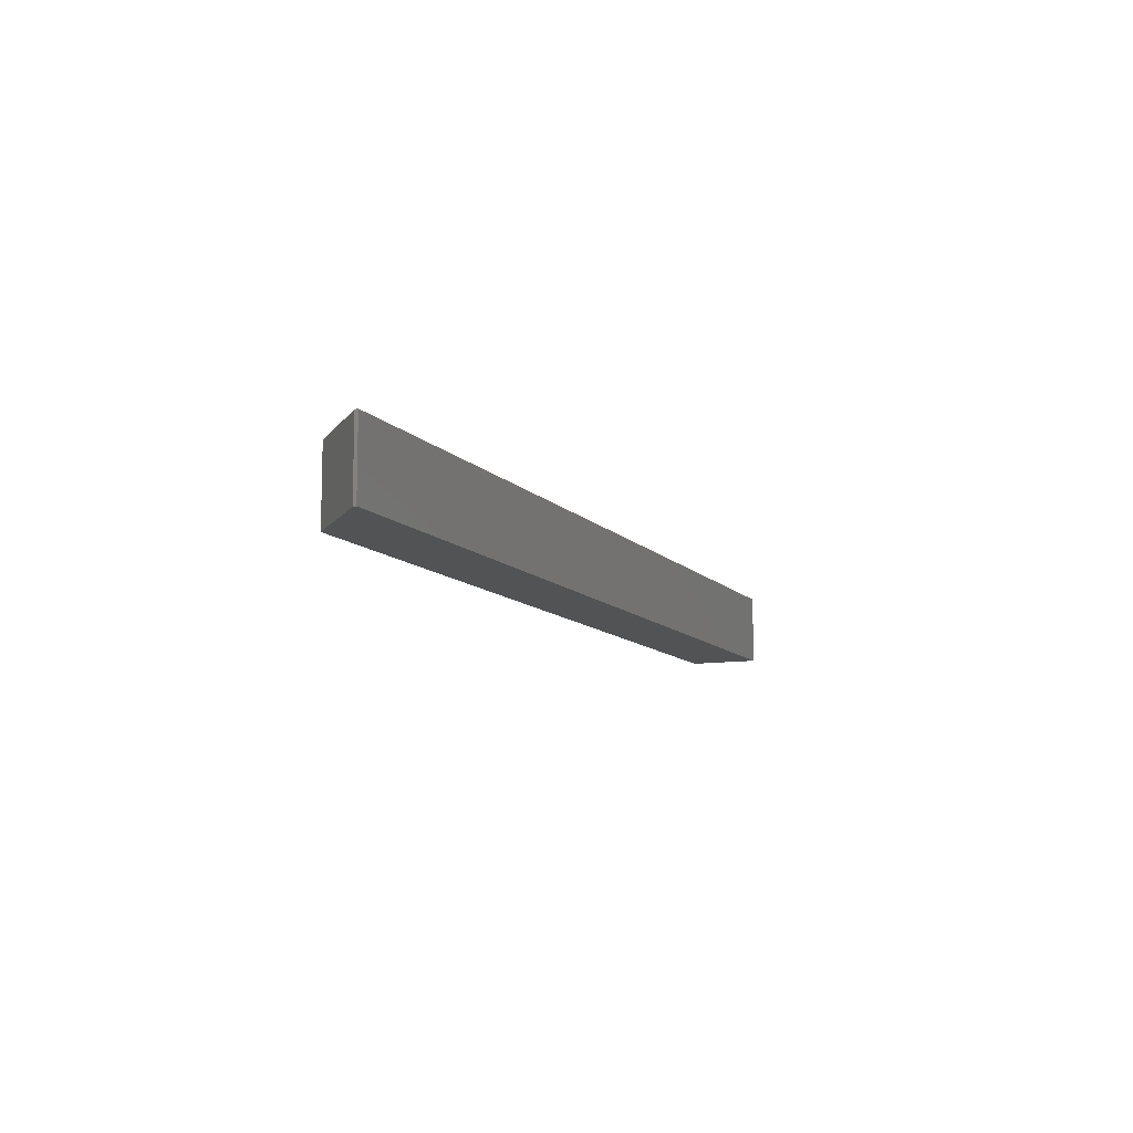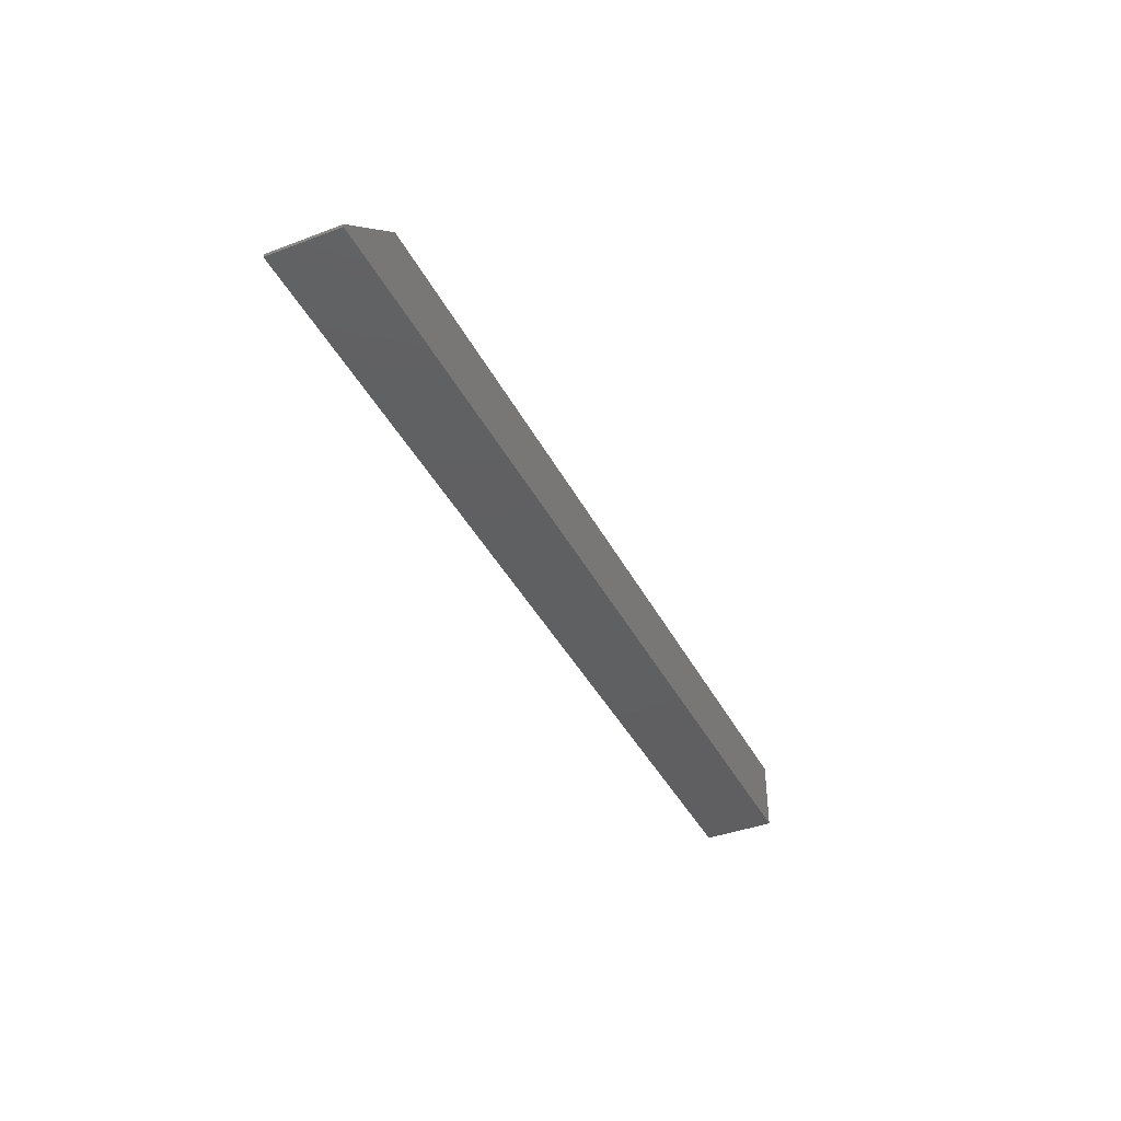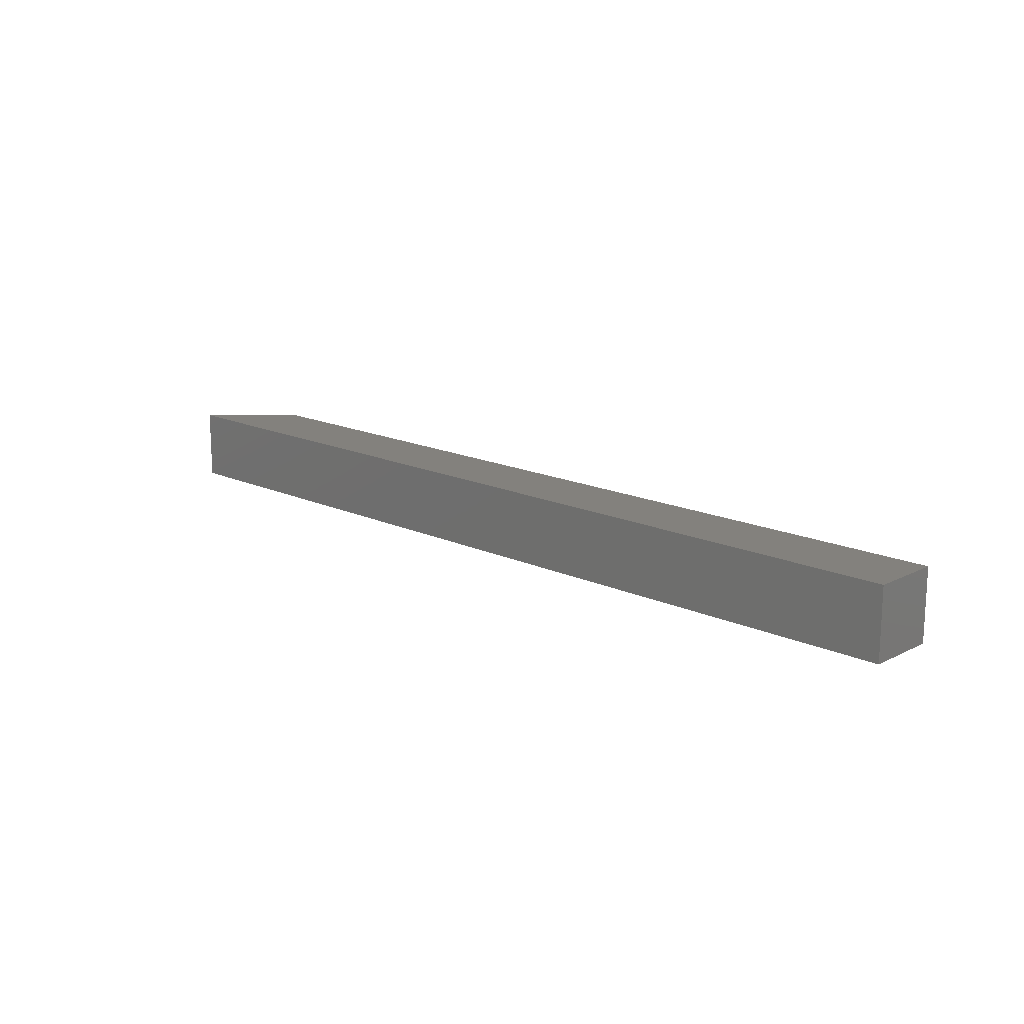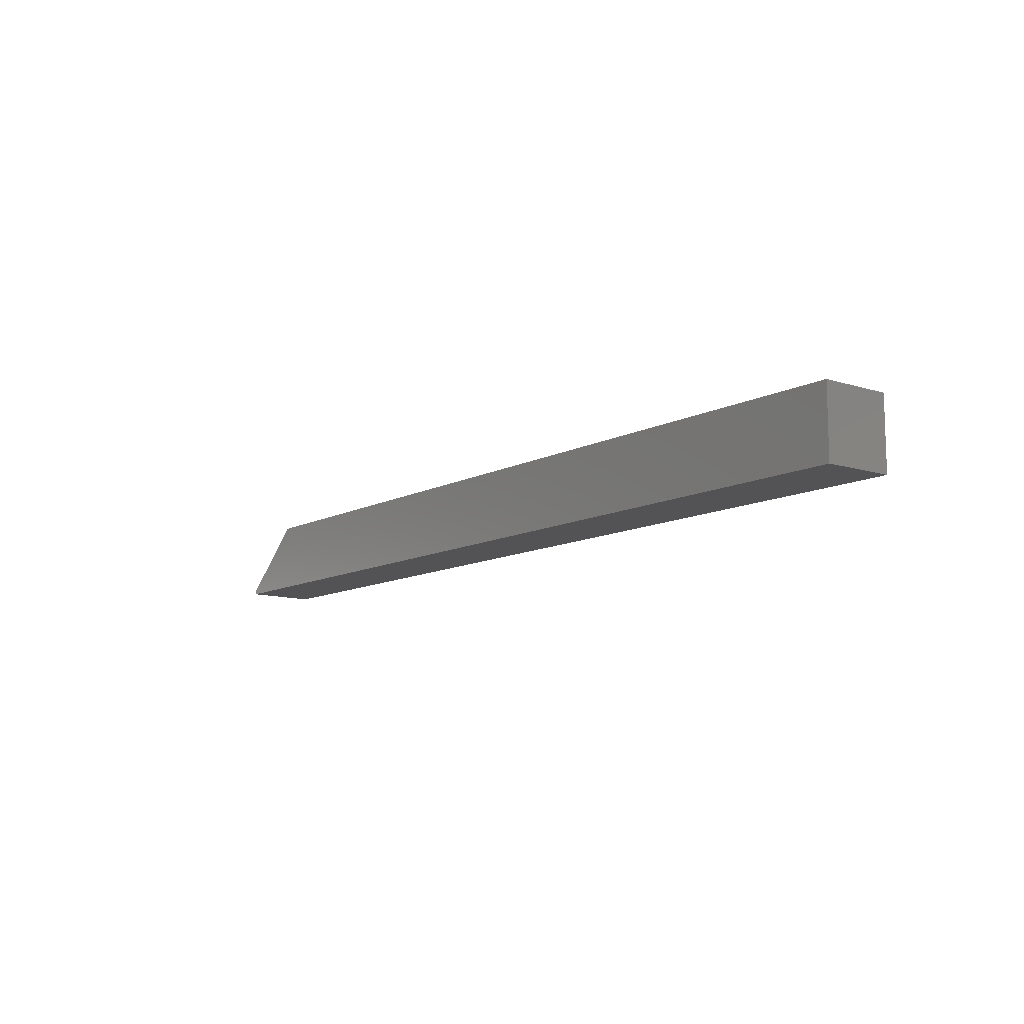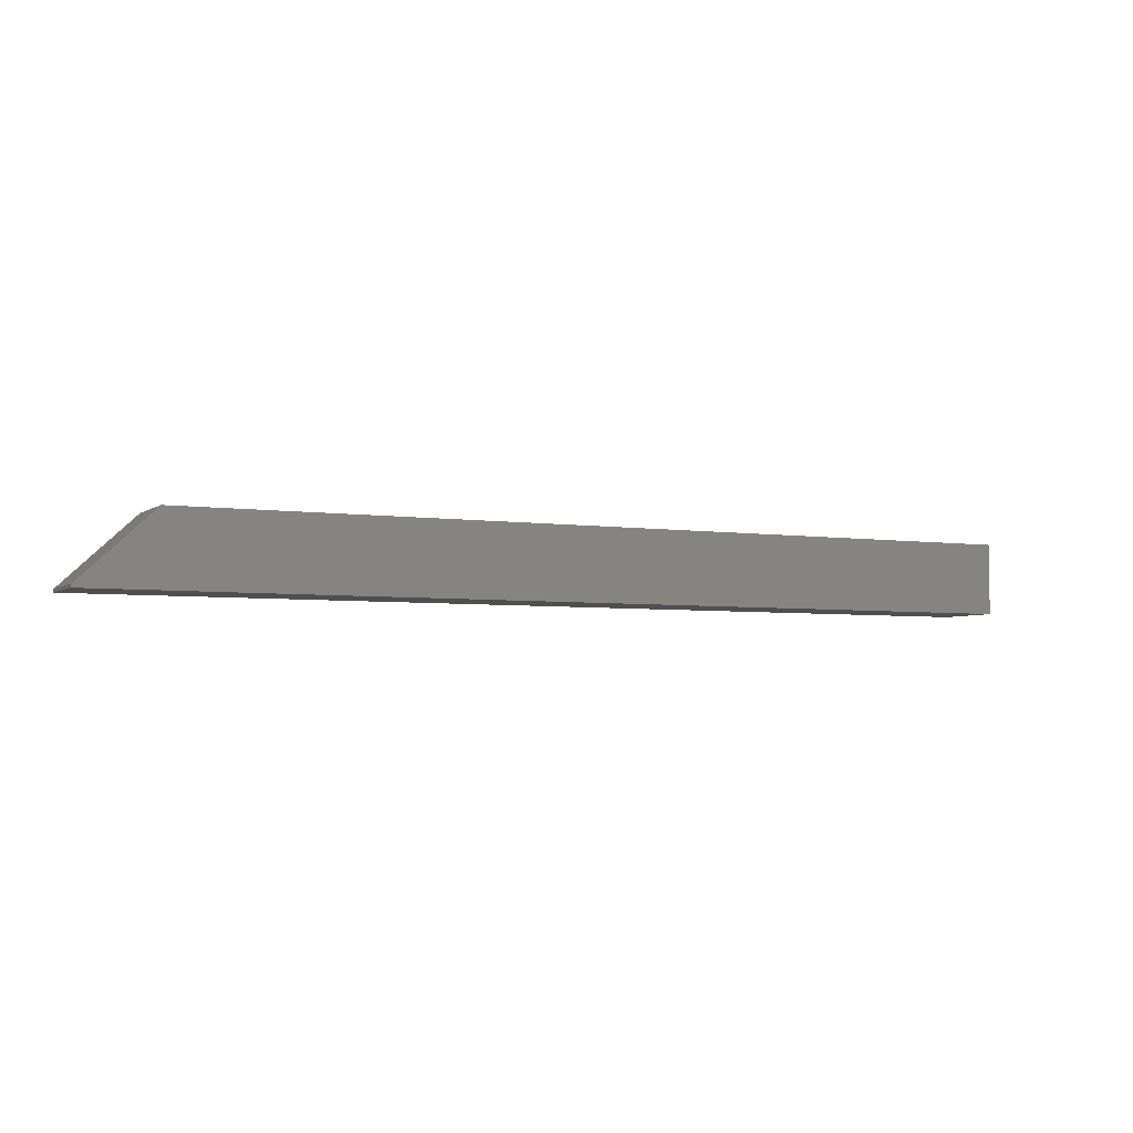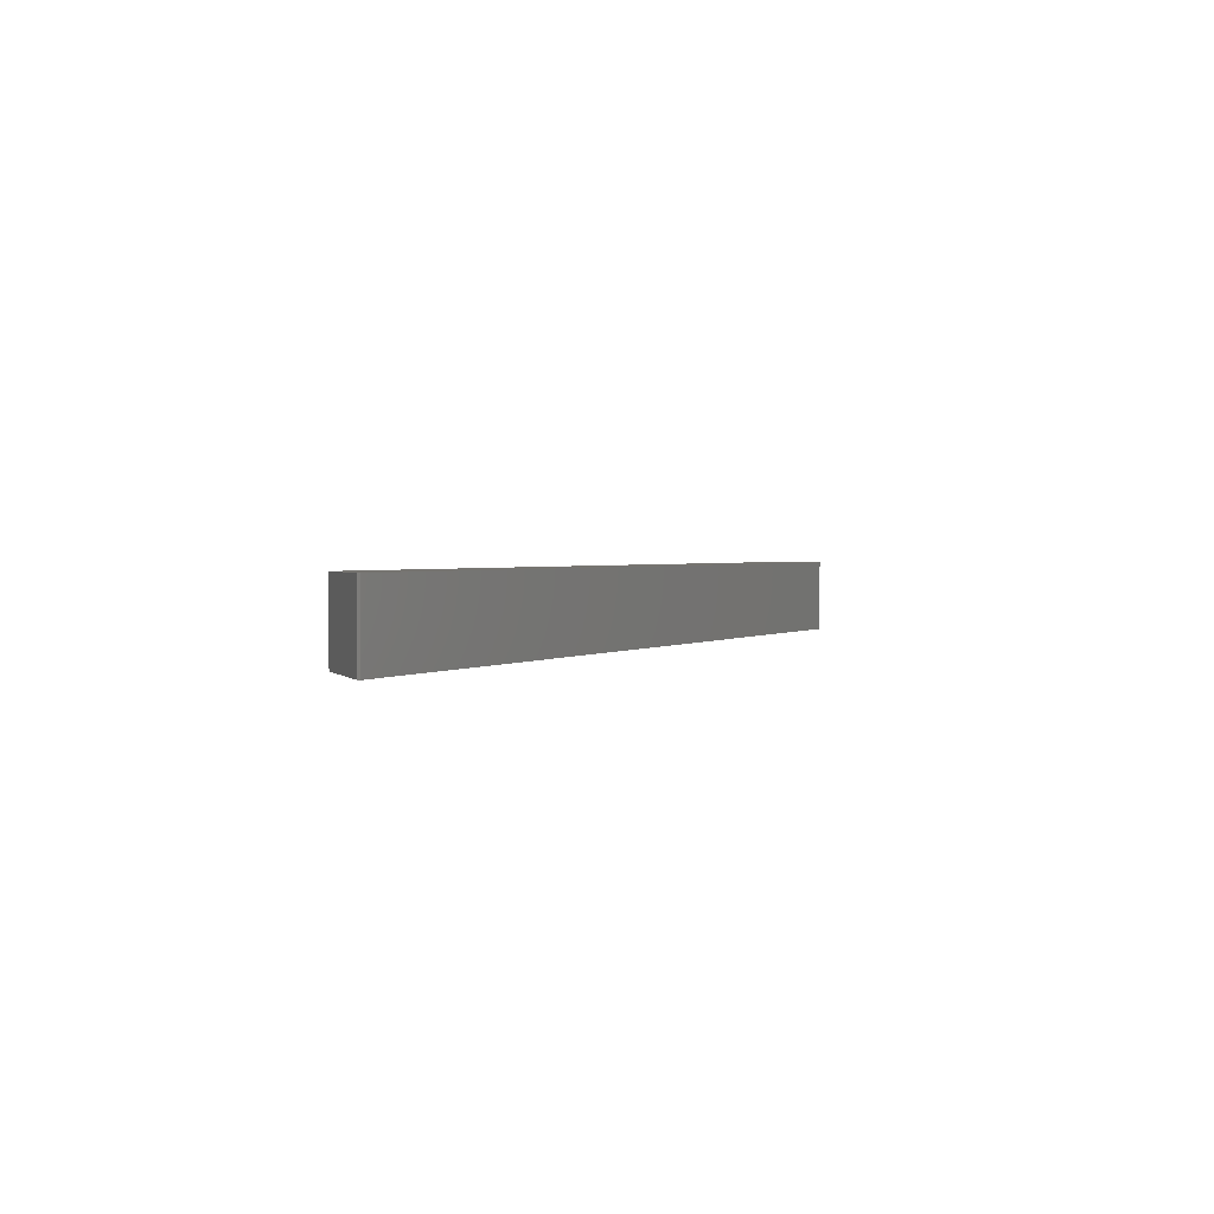
<metadata>
{"format":"stl","ext":"stl","renderer":"f3d","projection":"perspective","resolution":1024,"background":"white","views":[{"elev":-10.1,"azim":-67.1,"up":"+Z"},{"elev":-39.9,"azim":-65.0,"up":"+Y"},{"elev":15.9,"azim":43.8,"up":"+Z"},{"elev":-11.0,"azim":52.1,"up":"+Y"},{"elev":-4.4,"azim":-26.2,"up":"+Y"},{"elev":1.7,"azim":-65.2,"up":"+Z"}]}
</metadata>
<code>
# stl→obj: 10 verts, 16 faces
v -0.75 -0.05724 -0.05724
v -0.75 -0.05724 0.05724
v -0.75 -0.05214 -0.05724
v -0.75 -0.05214 0.05724
v 0.75 -0.05724 0.05724
v 0.75 0.05724 0.05724
v -0.6328 0.05724 0.05724
v -0.6328 0.05724 -0.05724
v 0.75 0.05724 -0.05724
v 0.75 -0.05724 -0.05724
f 1 2 3
f 3 2 4
f 5 6 2
f 2 6 7
f 2 7 4
f 8 7 9
f 9 7 6
f 9 10 8
f 8 10 1
f 8 1 3
f 3 4 8
f 8 4 7
f 10 9 5
f 5 9 6
f 2 1 5
f 5 1 10

</code>
